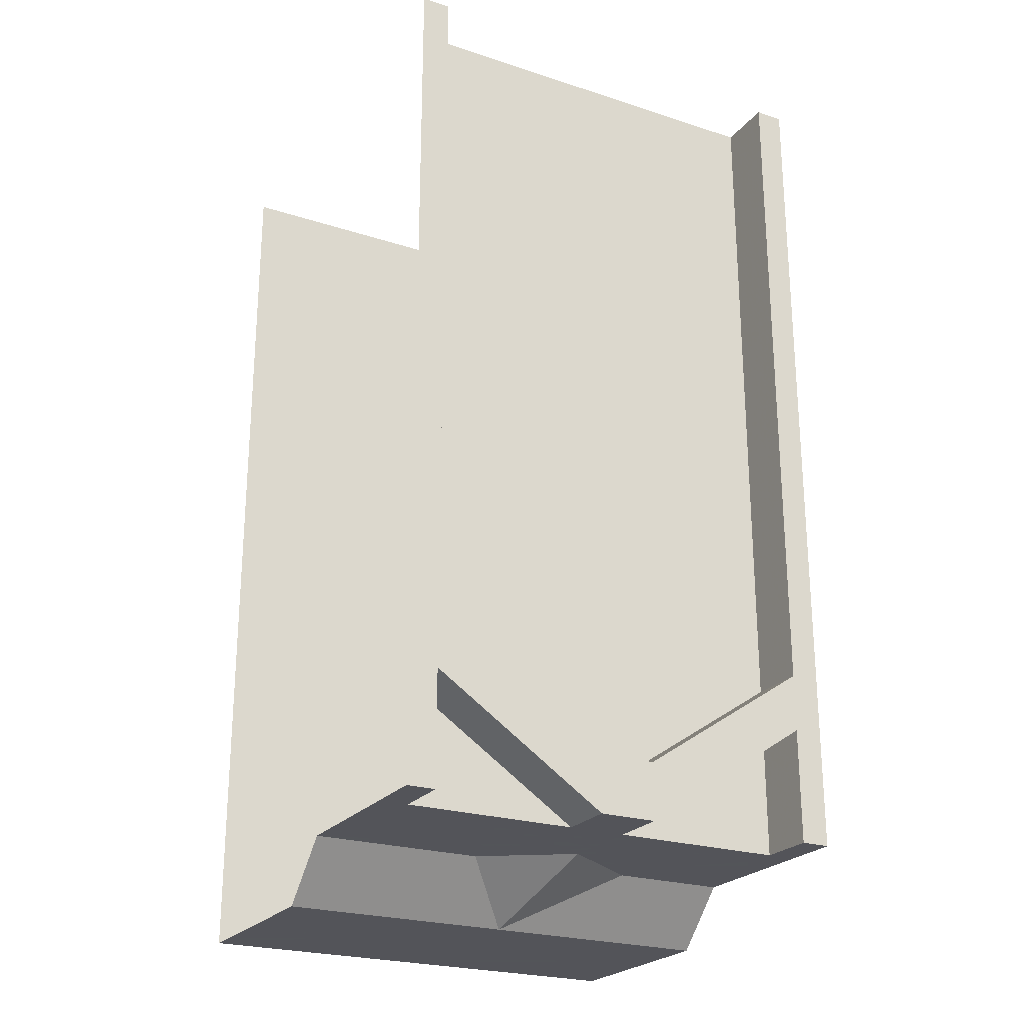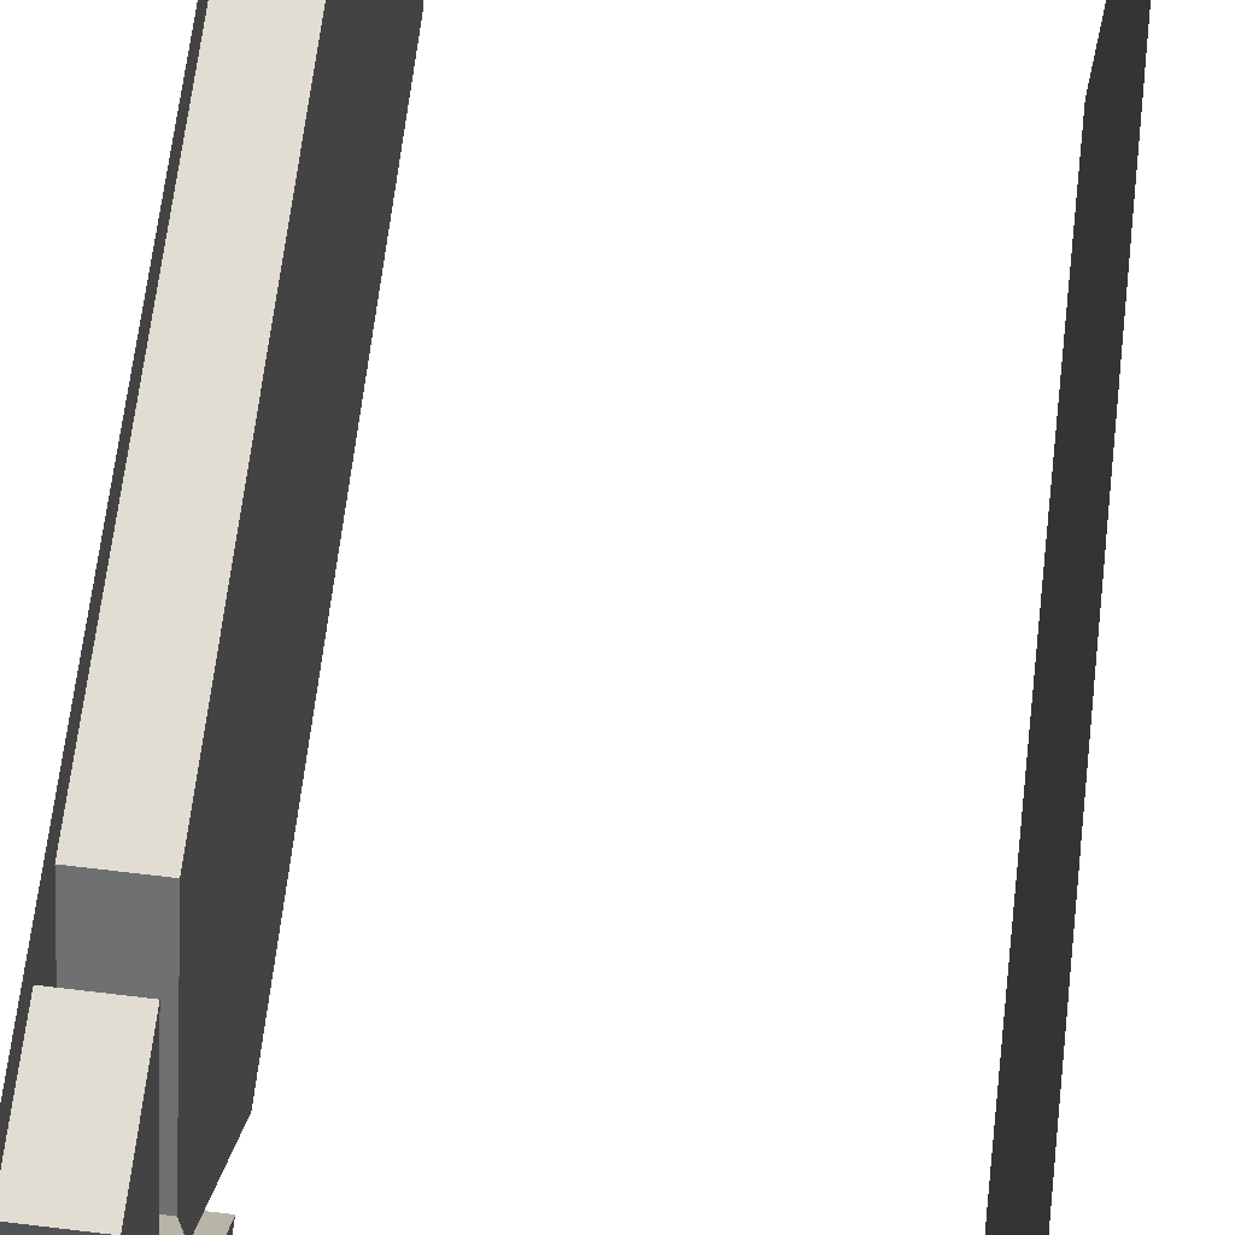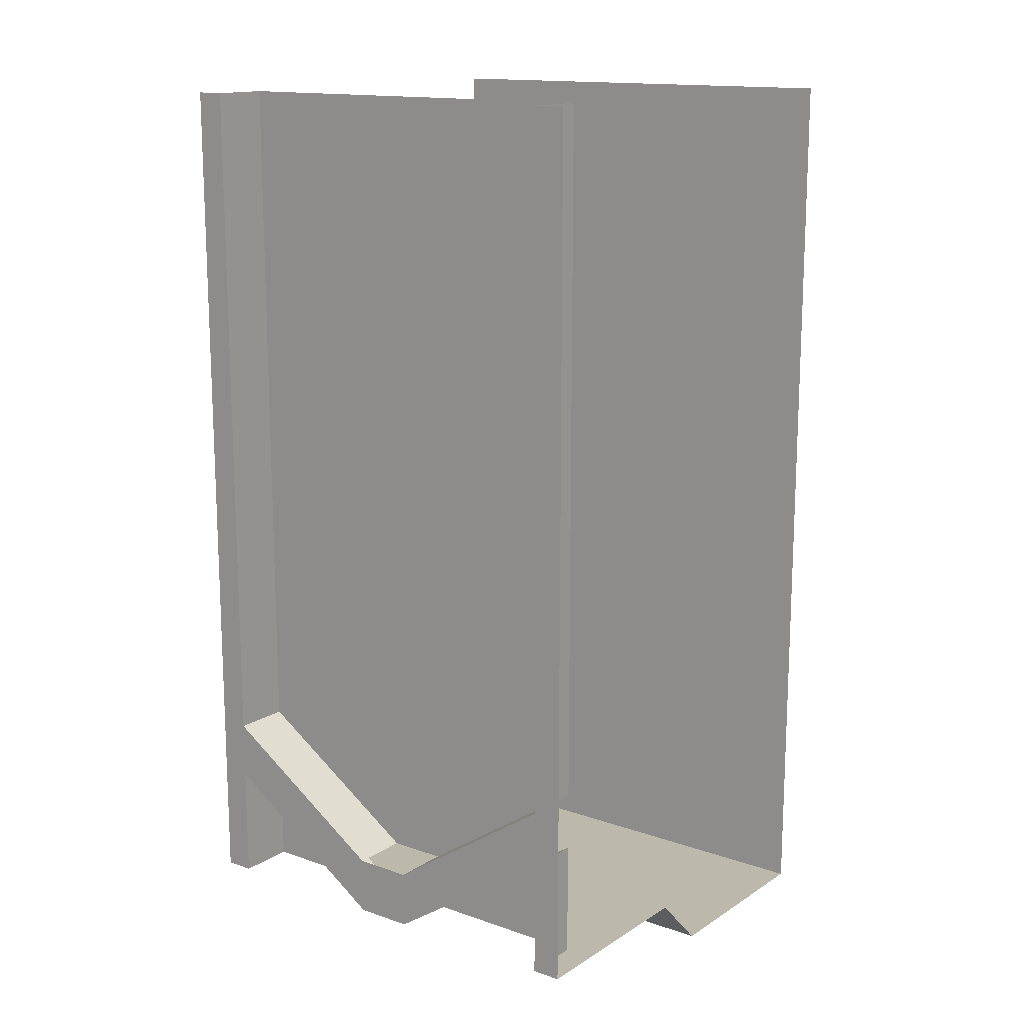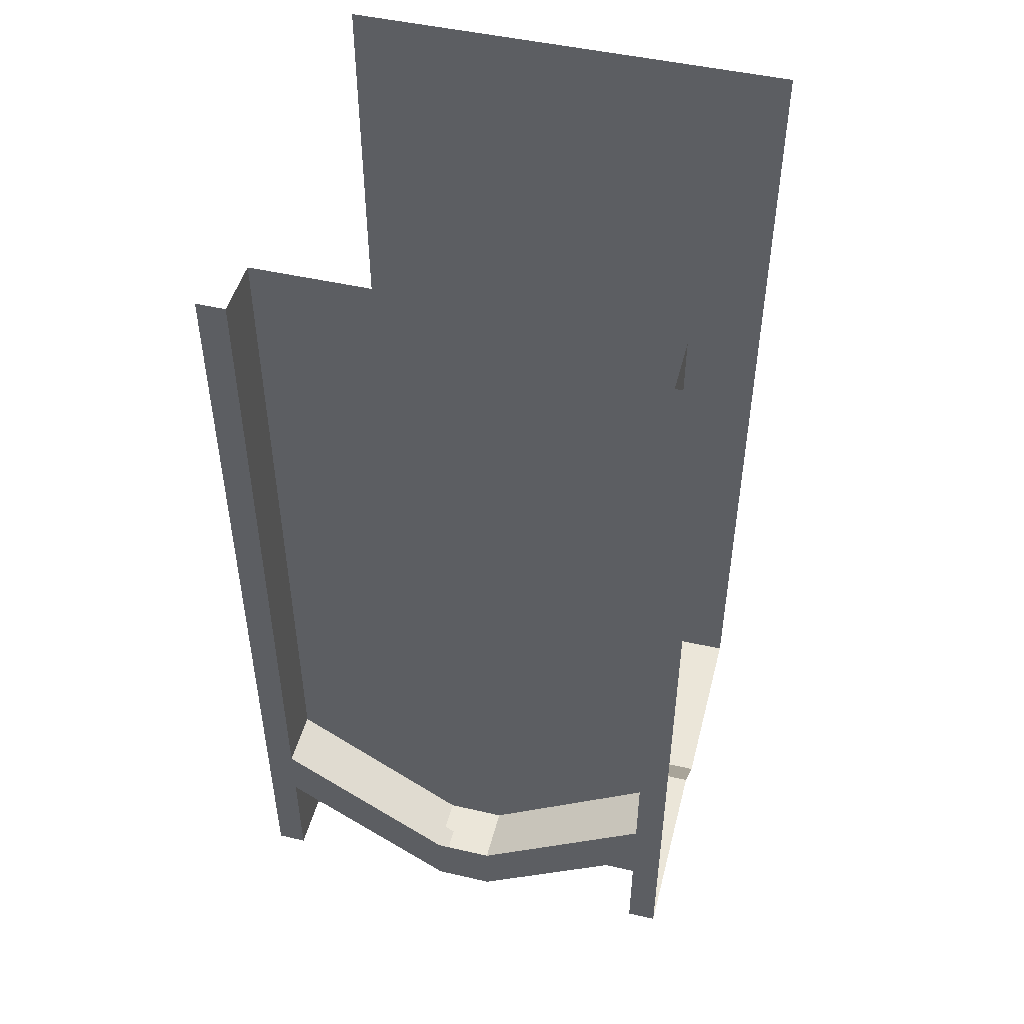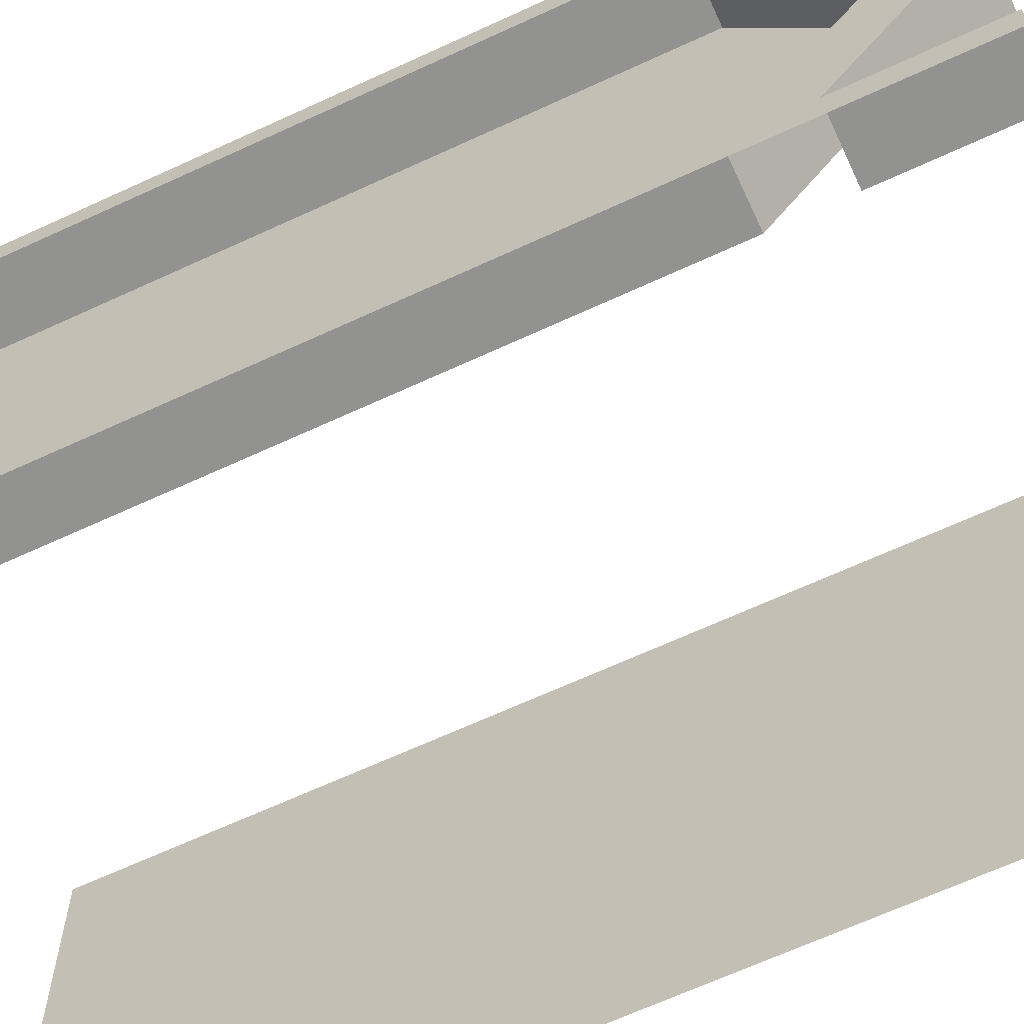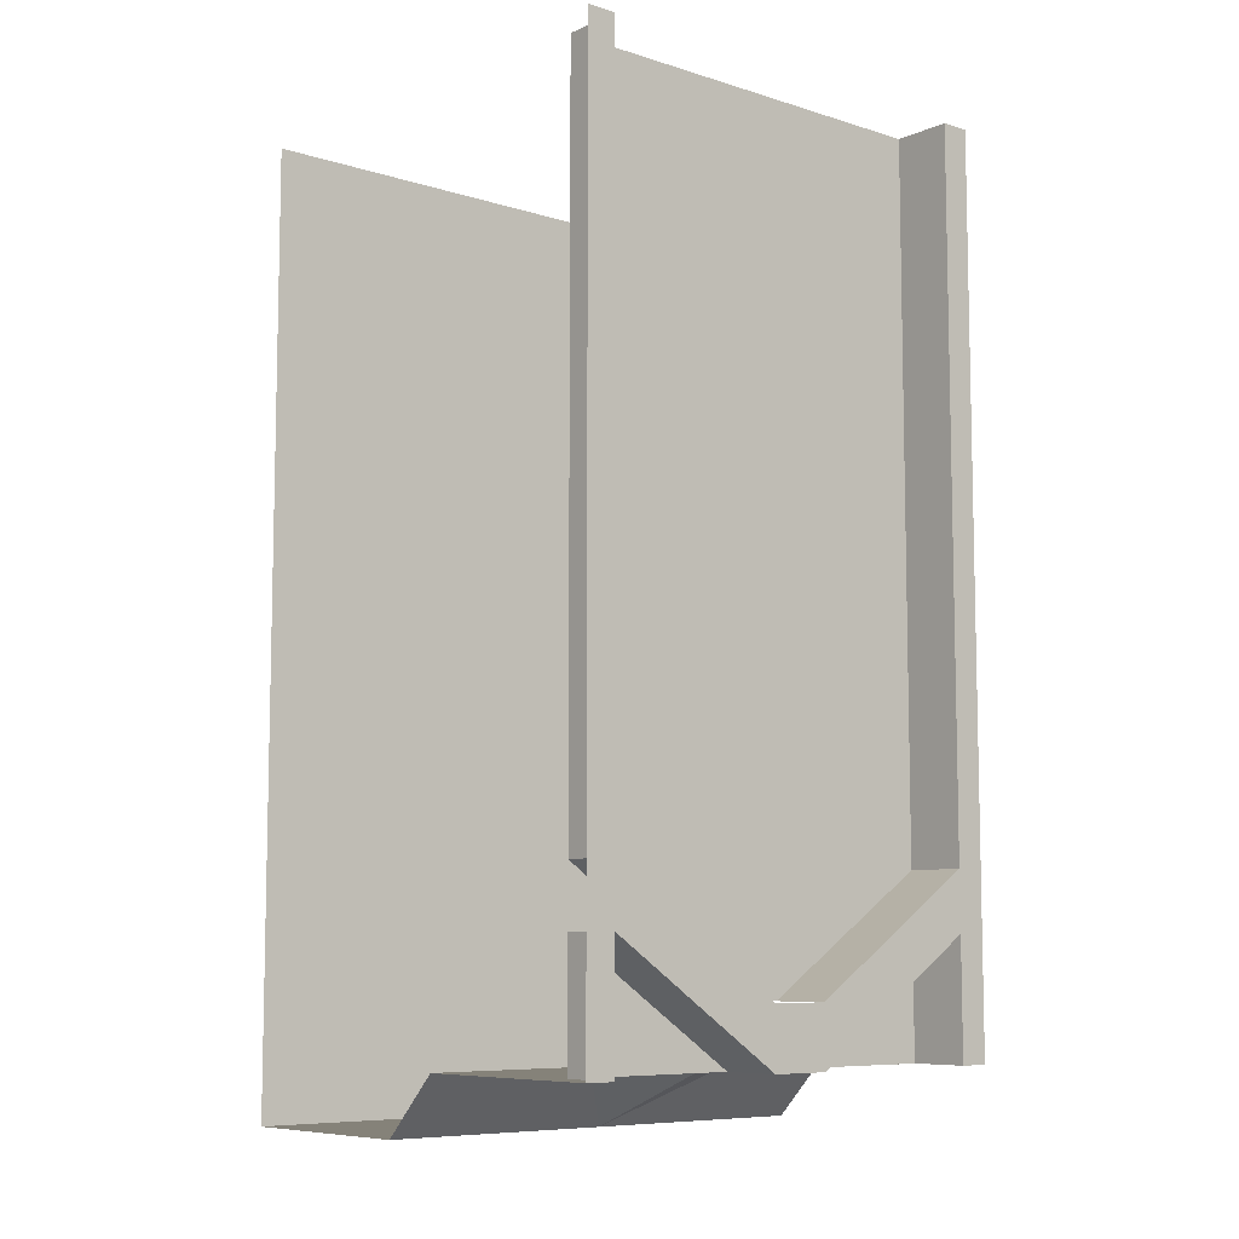
<metadata>
{"format":"obj","ext":"obj","renderer":"f3d","projection":"perspective","resolution":1024,"background":"white","views":[{"elev":-23.9,"azim":-118.3,"up":"+Y"},{"elev":68.2,"azim":6.8,"up":"+Z"},{"elev":14.7,"azim":-53.1,"up":"+Y"},{"elev":48.1,"azim":-75.6,"up":"+Y"},{"elev":-66.2,"azim":-65.1,"up":"+Z"},{"elev":-8.0,"azim":-130.5,"up":"+Y"}]}
</metadata>
<code>
o object/holy_barrier
v 64 -256 64
v 64 -256 -64
v 64 0 -64
v 64 0 64
v -48 -192 -56
v -64 -192 -56
v -64 -224 -8
v -48 -224 -8
v -48 -224 8
v -48 0 -56
v -64 0 -56
v -64 -240 -64
v -64 -208 -56
v -64 -240 -8
v -64 -240 8
v -64 -224 8
v -64 -208 56
v -64 -192 56
v -48 -192 56
v -48 0 56
v -8 -240 -64
v 8 -256 -64
v 8 -256 0
v -8 -240 -40
v -16 -240 -40
v -16 -240 -64
v -48 -240 -64
v -24 -240 -24
v -32 -240 8
v -48 -240 -56
v -64 -240 -56
v -48 -208 -56
v -48 -240 -8
v -48 -240 8
v -48 -208 56
v -48 -240 56
v -64 -240 56
v -64 -240 64
v -64 0 64
v -64 0 56
v -8 -240 -16
v -16 -240 -24
v -24 -240 8
v -16 -240 -16
v -16 -240 40
v -8 -240 32
v -8 -240 64
v -16 -240 64
v -24 -240 40
v -16 -240 32
v 8 -256 64
v -48 -240 64
v -64 0 -64
v 80 -240 -64
v -64 -128 64
v -64 -128 -64
v -48 0 64
v -48 -224 56
v 64 -256 64
v 64 -256 64
v 64 -256 64
f 1 2 3
f 1 3 4
f 5 6 7
f 5 7 8
f 5 8 9
f 5 9 10
f 5 10 6
f 6 10 11
f 6 11 12
f 6 12 13
f 6 13 14
f 6 14 7
f 7 14 15
f 7 15 16
f 16 15 17
f 16 17 18
f 16 18 9
f 9 18 19
f 9 19 20
f 9 20 10
f 21 22 23
f 21 23 24
f 21 24 25
f 21 25 26
f 26 25 27
f 27 25 28
f 27 28 29
f 27 29 30
f 27 30 31
f 27 31 12
f 12 31 13
f 13 31 32
f 13 32 33
f 13 33 14
f 14 33 15
f 15 33 34
f 15 34 35
f 15 35 17
f 17 35 36
f 17 36 37
f 17 37 38
f 17 38 18
f 18 38 39
f 18 39 40
f 18 40 19
f 19 40 20
f 41 42 24
f 41 24 23
f 41 23 43
f 41 43 29
f 41 29 44
f 41 44 42
f 42 44 28
f 42 28 24
f 24 28 25
f 45 46 47
f 45 47 48
f 45 48 49
f 45 49 46
f 46 49 50
f 46 50 43
f 46 43 23
f 46 23 47
f 47 23 51
f 51 23 1
f 1 23 2
f 2 23 22
f 50 29 43
f 29 50 49
f 29 49 52
f 29 52 36
f 29 36 34
f 29 34 33
f 29 33 30
f 30 33 32
f 30 32 31
f 49 48 52
f 29 28 44
f 36 52 38
f 36 38 37
f 12 11 53
f 34 36 35

</code>
